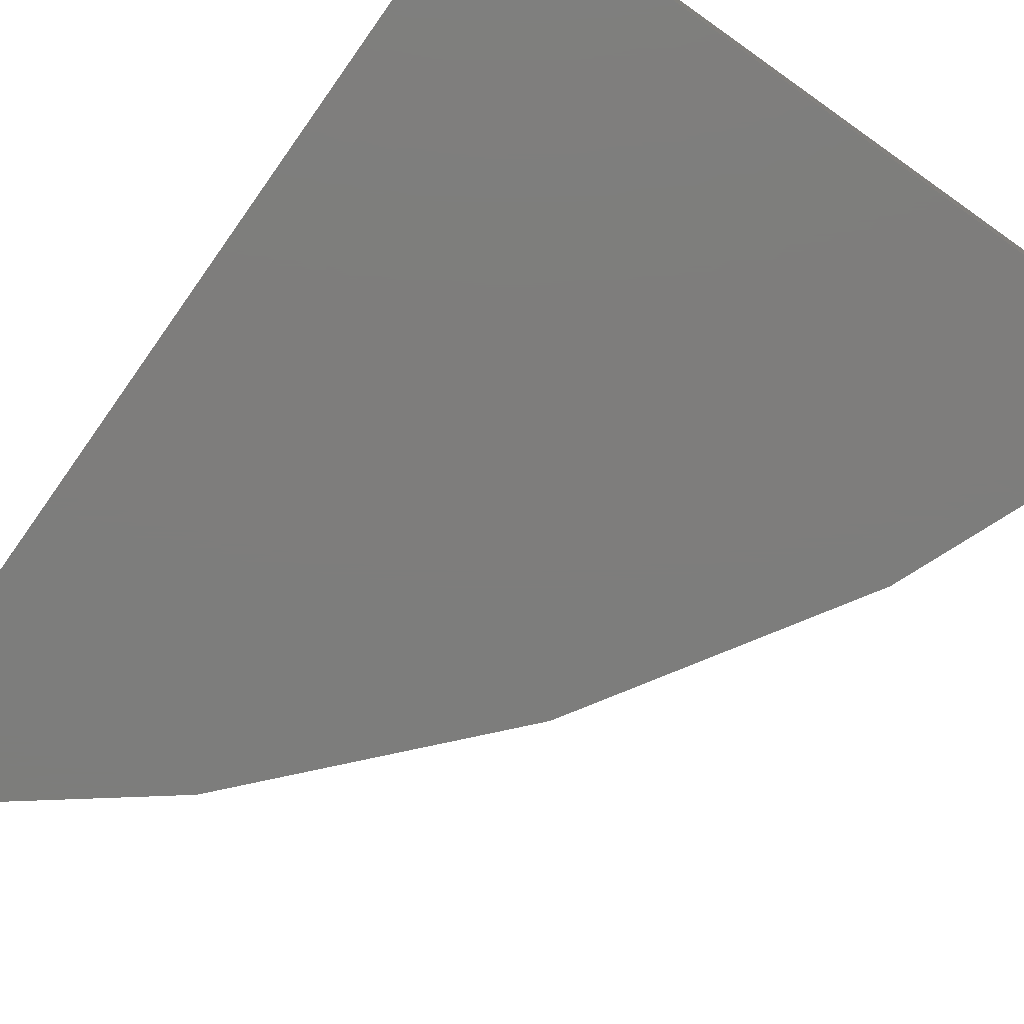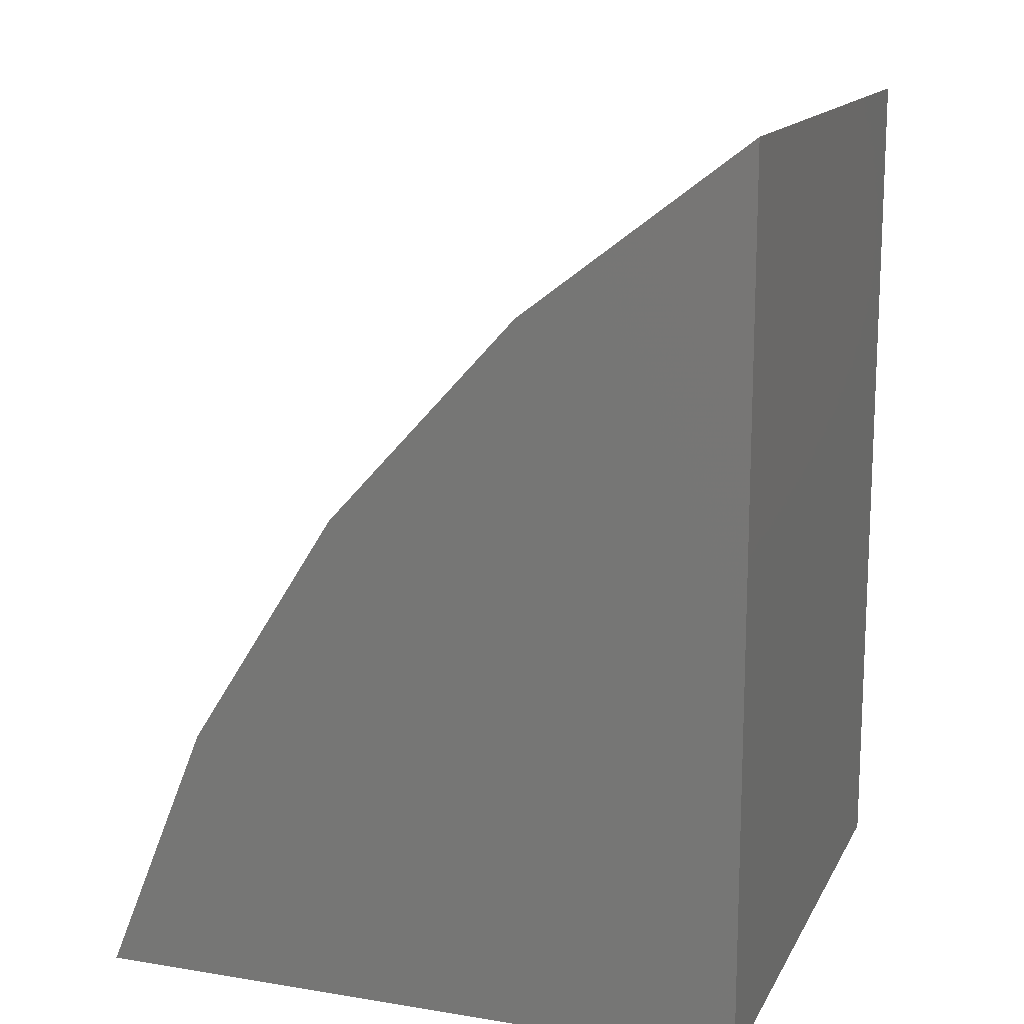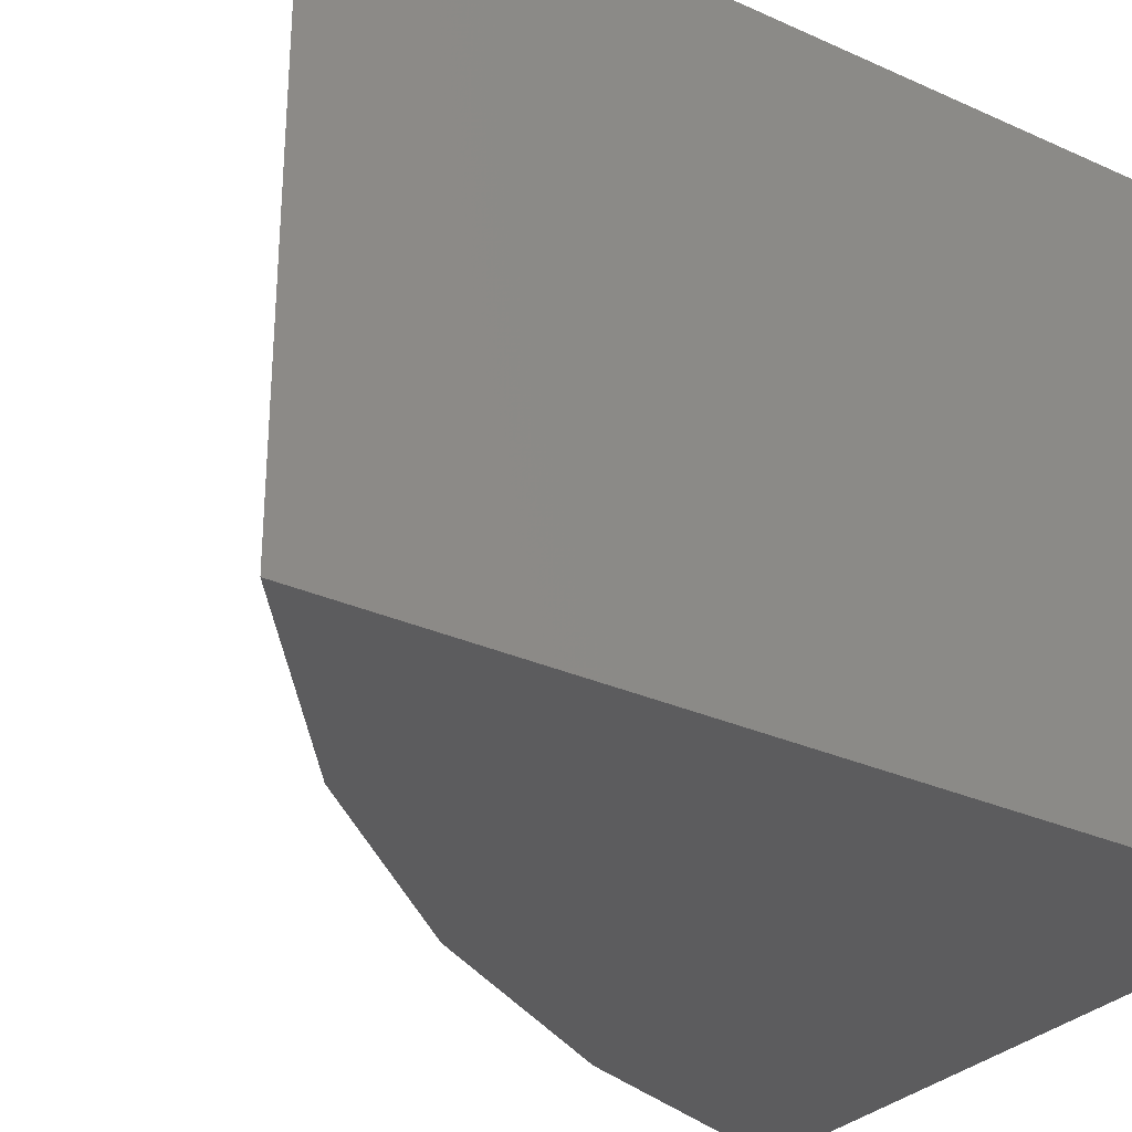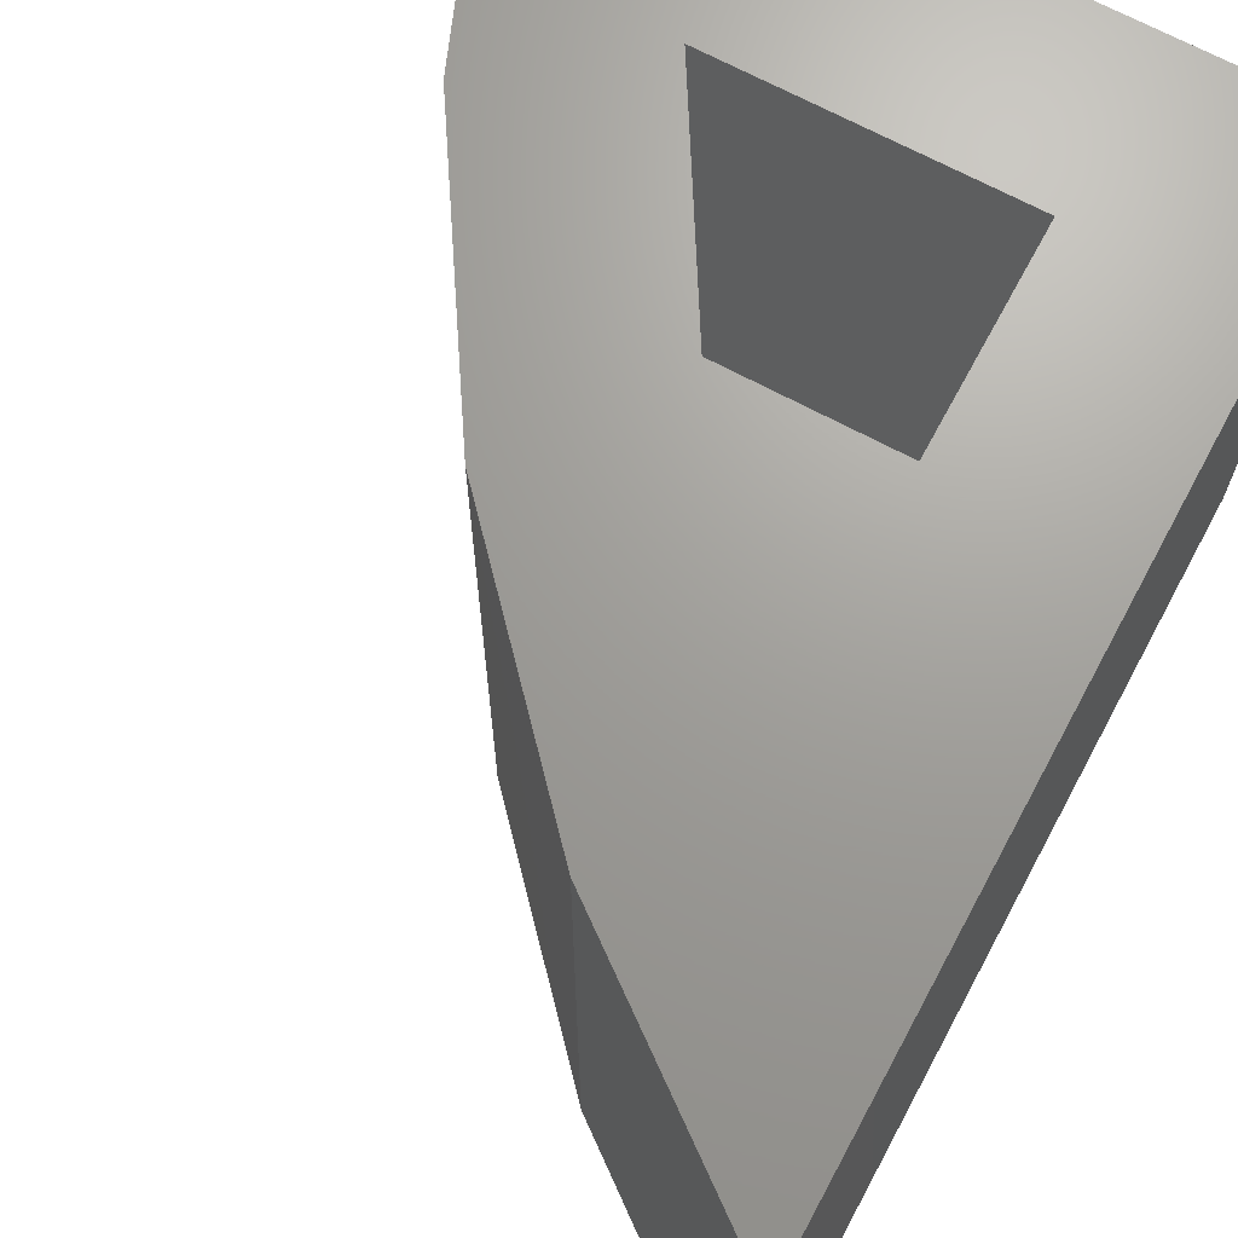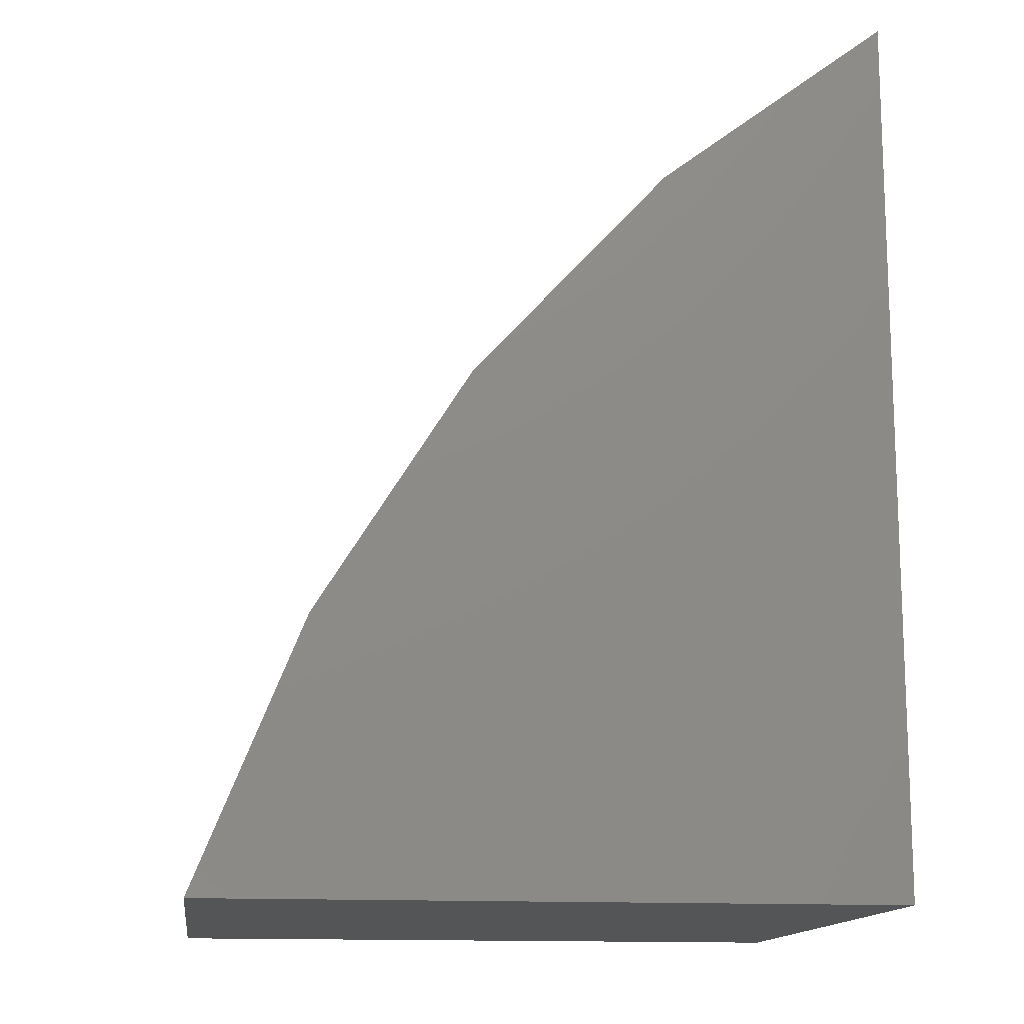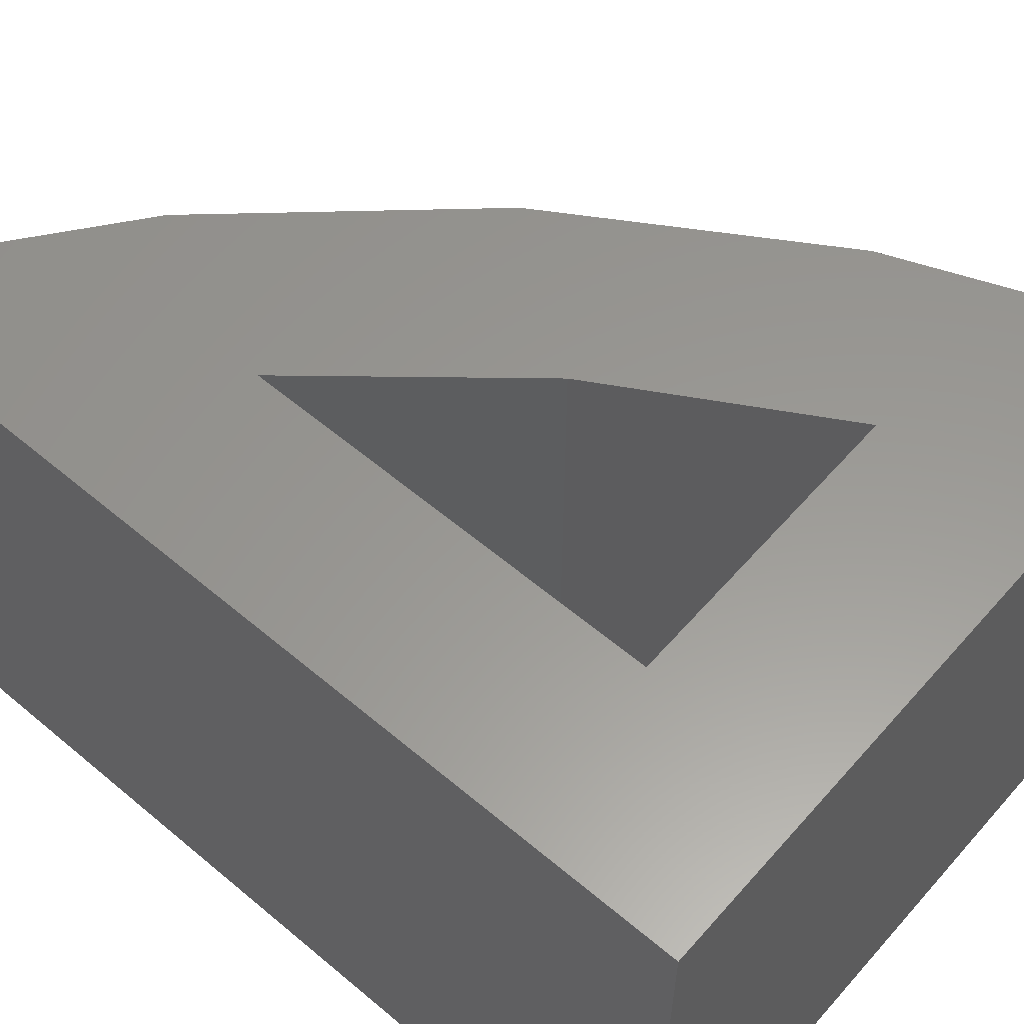
<metadata>
{"format":"stl","ext":"stl","renderer":"f3d","projection":"perspective","resolution":1024,"background":"white","views":[{"elev":-76.9,"azim":-35.3,"up":"+Z"},{"elev":14.7,"azim":-160.6,"up":"+Y"},{"elev":-29.9,"azim":-123.5,"up":"+Z"},{"elev":68.6,"azim":-151.7,"up":"+Z"},{"elev":-14.0,"azim":172.4,"up":"+Y"},{"elev":59.1,"azim":-49.1,"up":"+Z"}]}
</metadata>
<code>
# stl→obj: 20 verts, 36 faces
v 0.421 0.08594 0.6406
v 0.08594 0.08594 0.6406
v -0.1094 -0.1094 0.6406
v 0.7066 -0.1094 0.6406
v 0.5779 0.2091 0.6406
v 0.2732 0.3357 0.6406
v 0.08594 0.5574 0.6406
v 0.1633 0.7537 0.6406
v -0.1094 0.9627 0.6406
v 0.3948 0.4999 0.6406
v 0.08594 0.08594 0.08594
v 0.421 0.08594 0.08594
v 0.08594 0.5574 0.08594
v 0.2732 0.3357 0.08594
v -0.1094 -0.1094 -0.1094
v 0.7066 -0.1094 -0.1094
v -0.1094 0.9627 -0.1094
v 0.1633 0.7537 -0.1094
v 0.3948 0.4999 -0.1094
v 0.5779 0.2091 -0.1094
f 1 2 3
f 1 3 4
f 1 4 5
f 1 5 6
f 7 6 8
f 7 8 9
f 7 9 3
f 7 3 2
f 10 8 5
f 5 8 6
f 11 2 12
f 12 2 1
f 13 14 7
f 7 14 6
f 14 12 6
f 6 12 1
f 13 7 11
f 11 7 2
f 3 15 4
f 4 15 16
f 17 9 18
f 18 9 8
f 18 8 19
f 19 8 10
f 19 10 20
f 20 10 5
f 20 5 16
f 16 5 4
f 9 17 3
f 3 17 15
f 15 17 18
f 15 18 19
f 15 19 20
f 15 20 16
f 11 12 13
f 13 12 14

</code>
